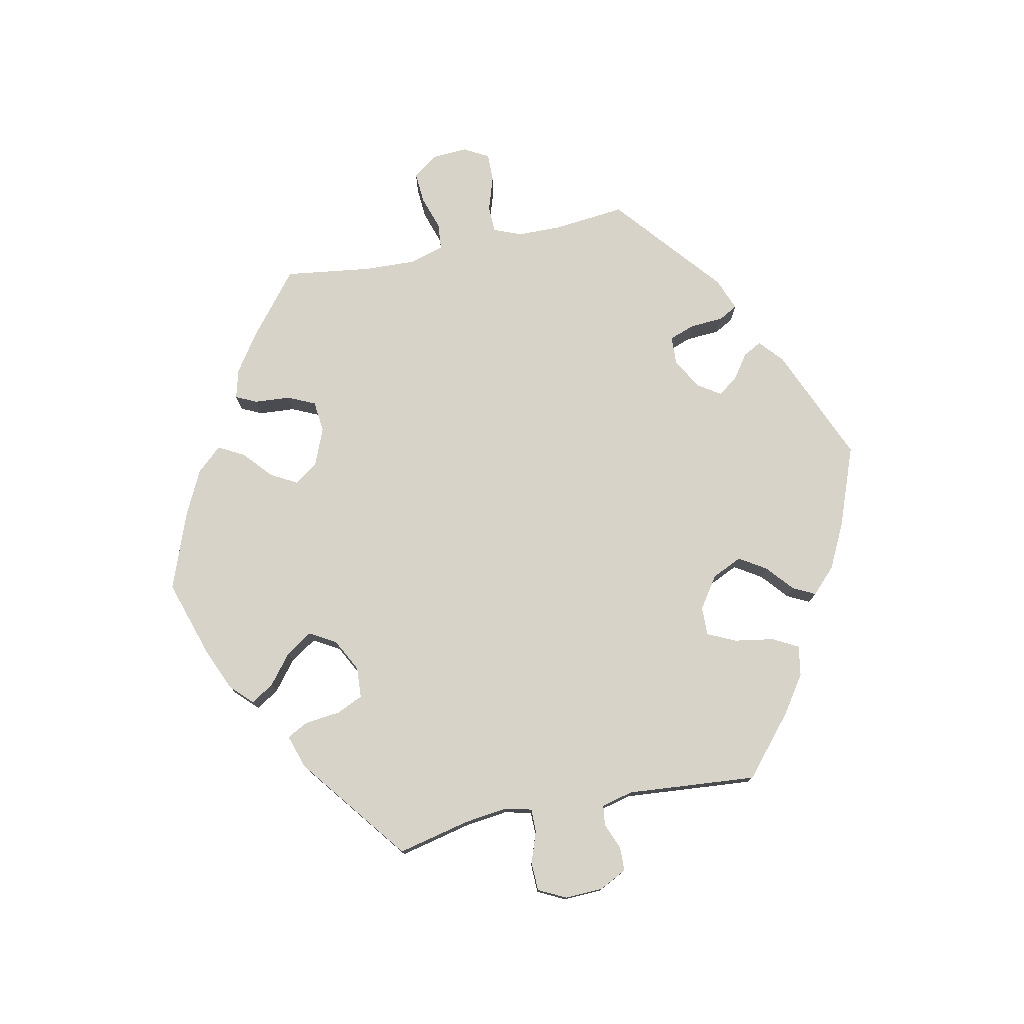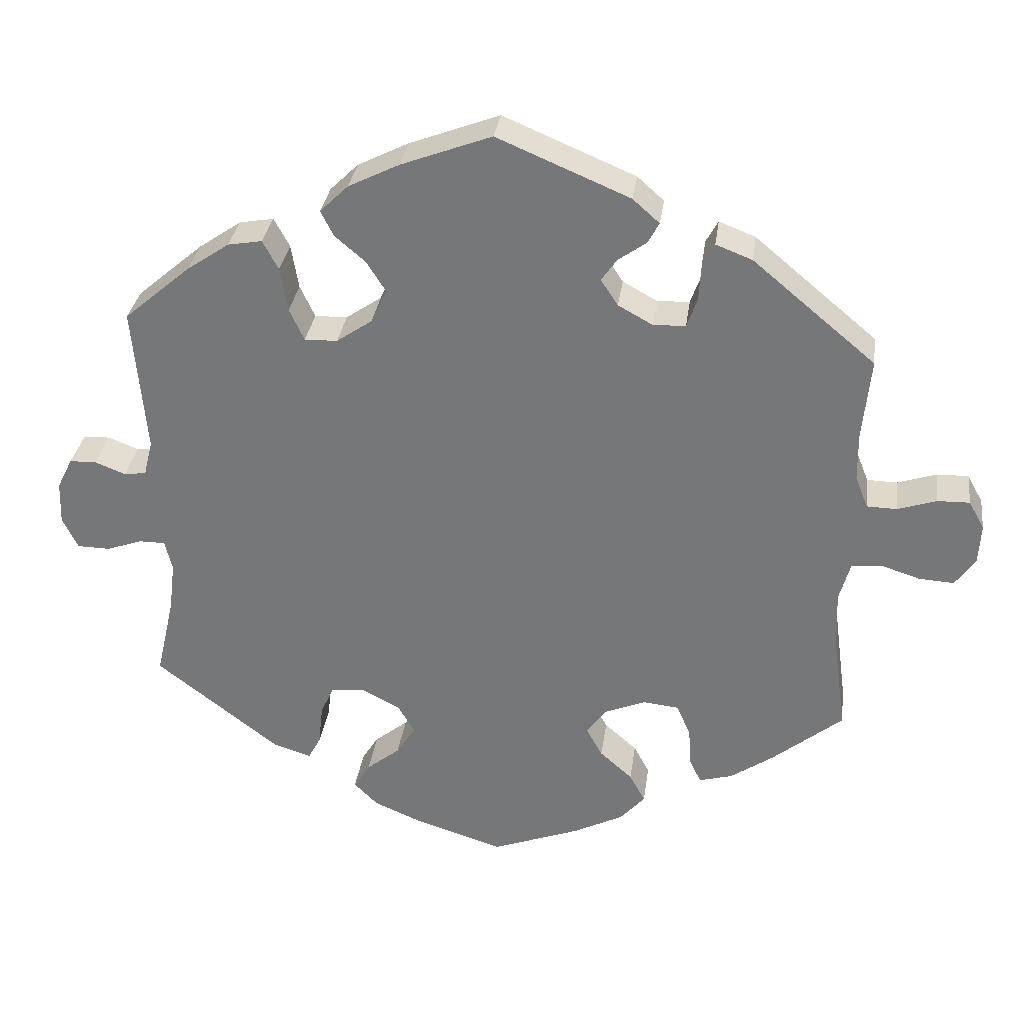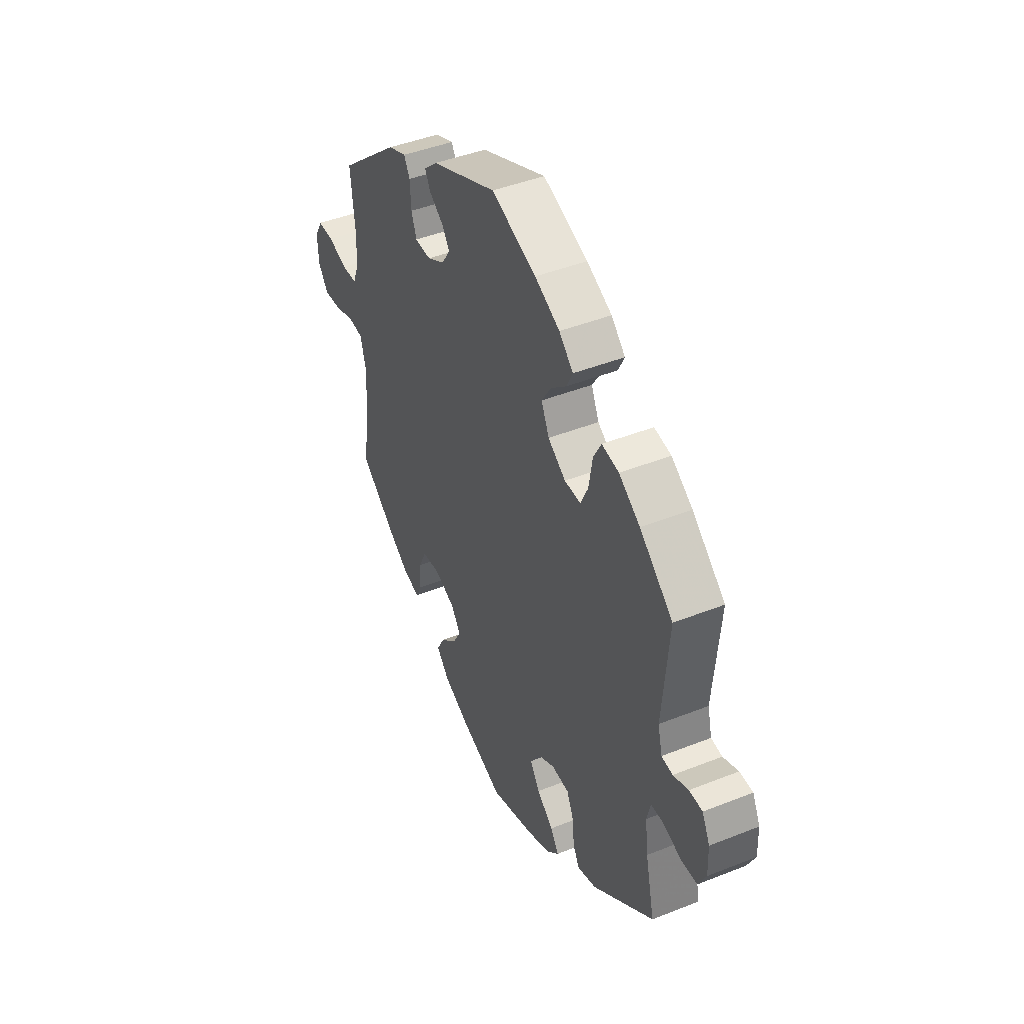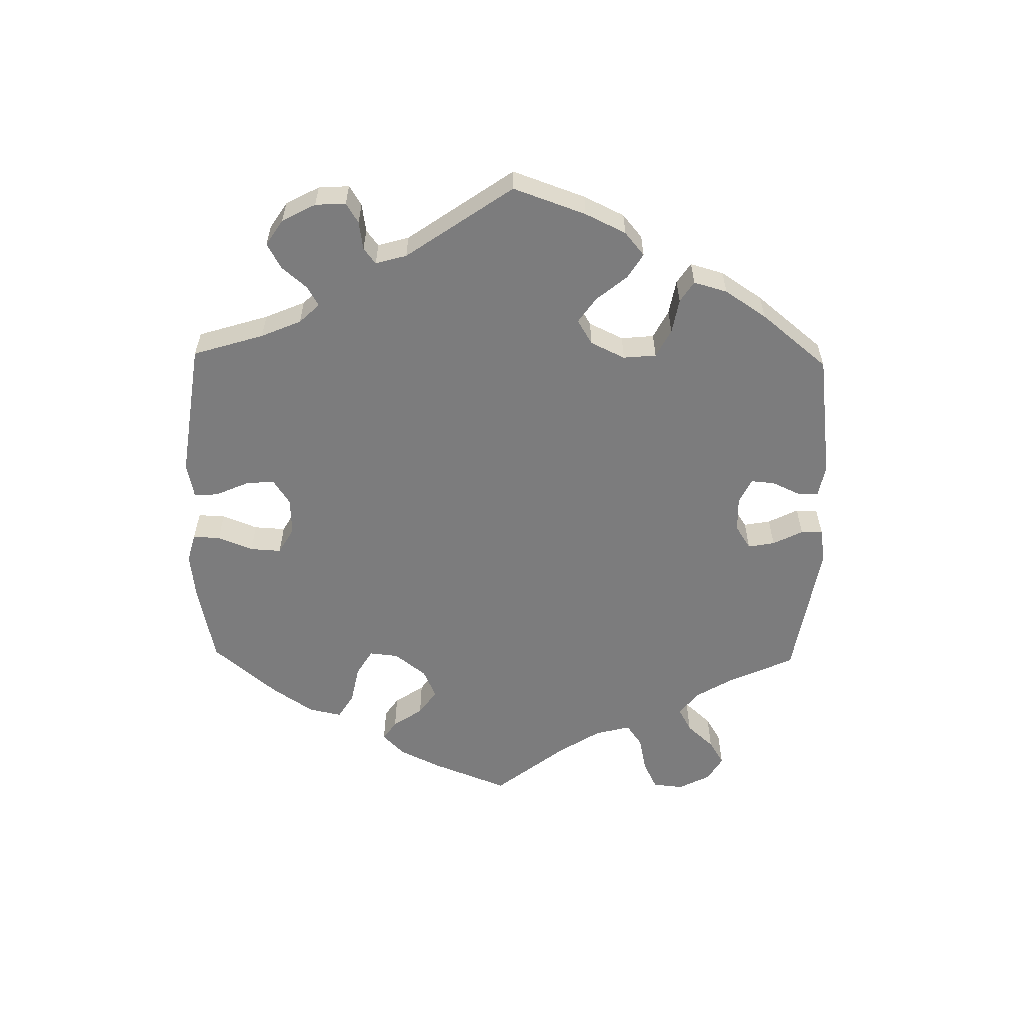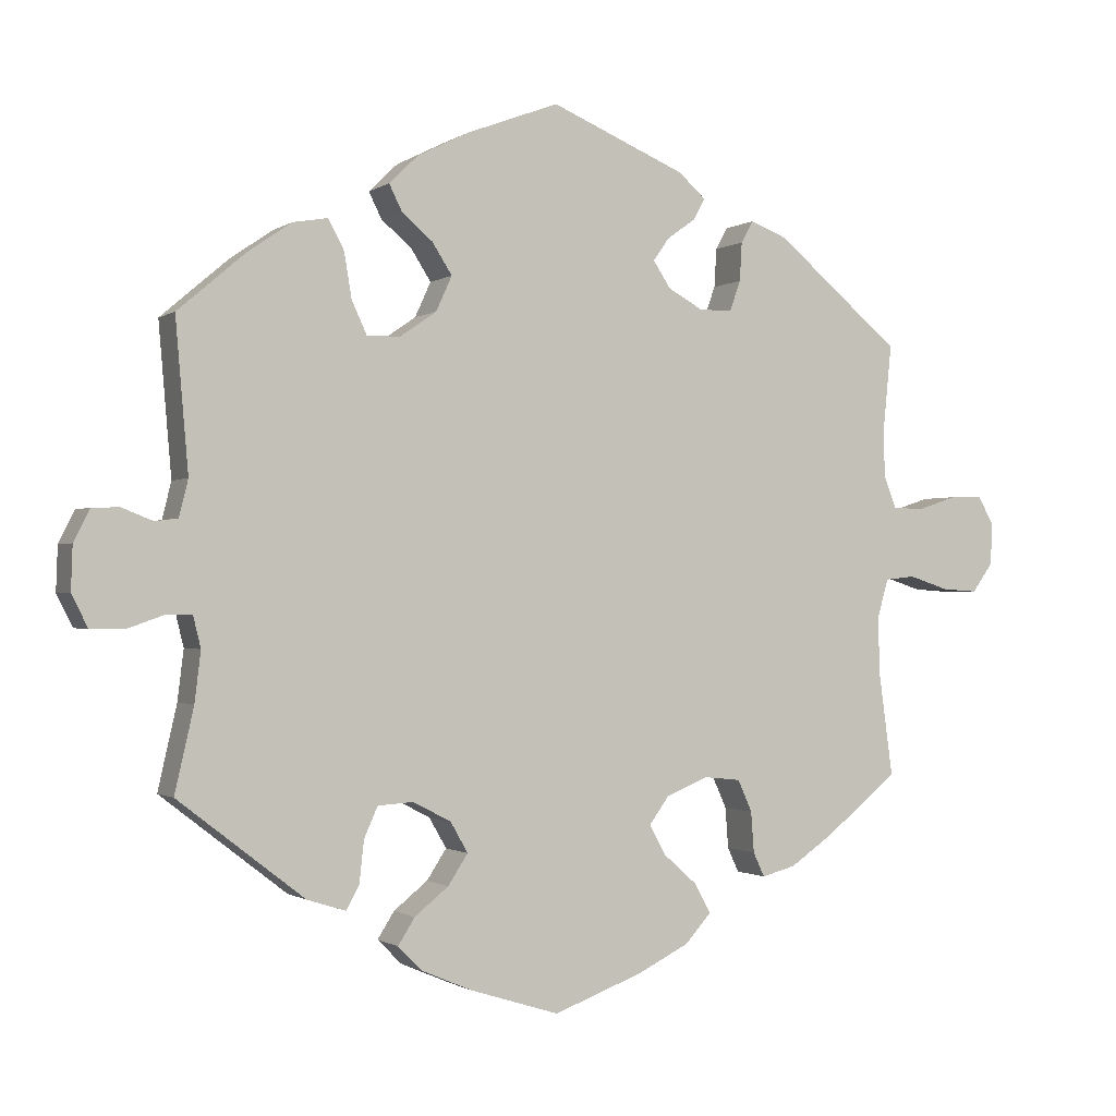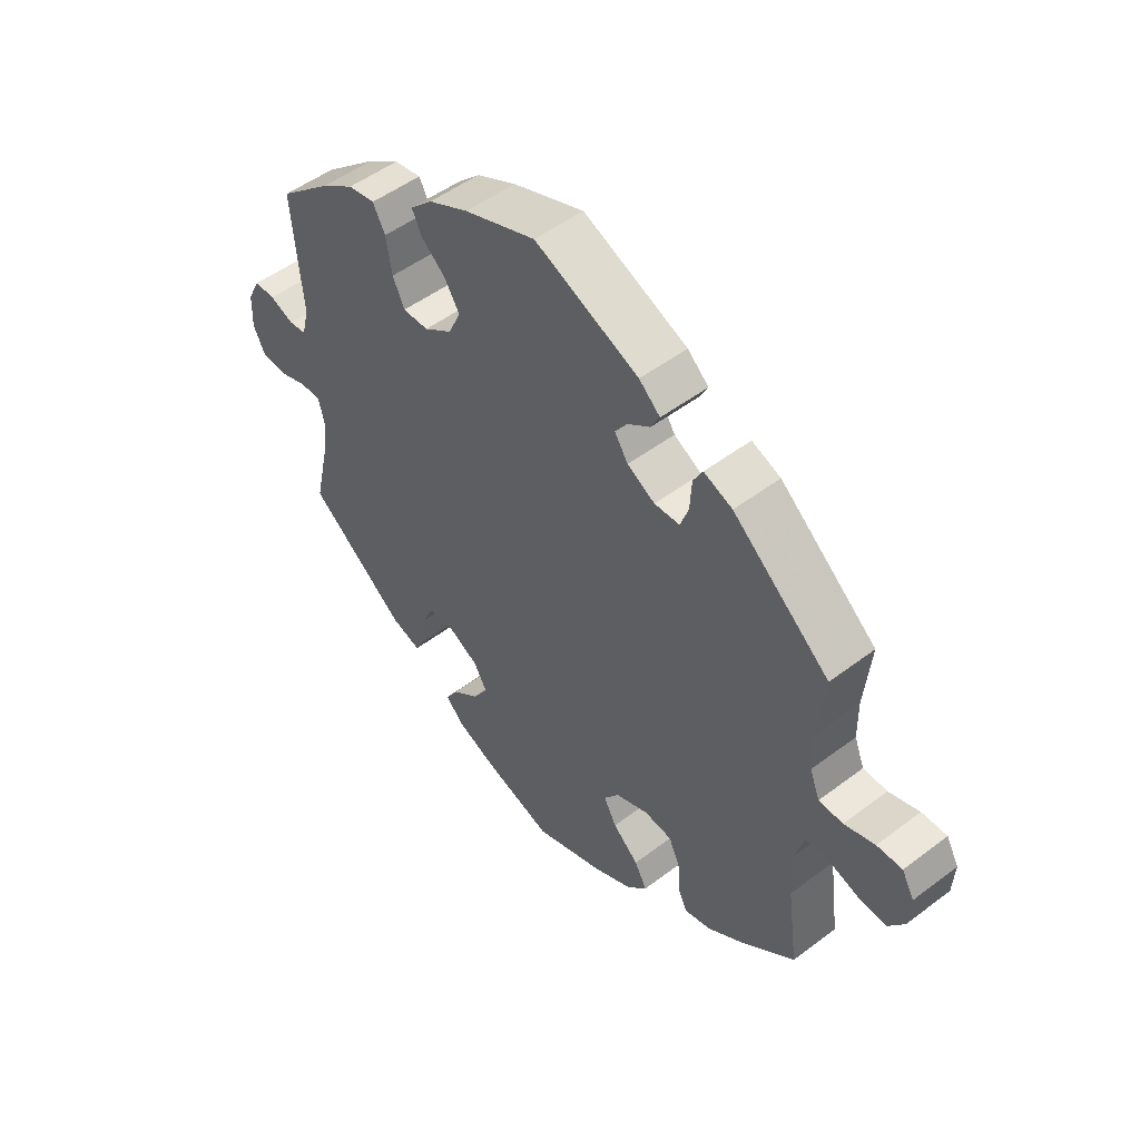
<metadata>
{"format":"obj","ext":"obj","renderer":"f3d","projection":"perspective","resolution":1024,"background":"white","views":[{"elev":76.8,"azim":-101.8,"up":"+Y"},{"elev":31.8,"azim":7.7,"up":"+Z"},{"elev":44.0,"azim":-115.0,"up":"+Z"},{"elev":-58.8,"azim":-61.1,"up":"+Y"},{"elev":-1.0,"azim":-25.1,"up":"+Z"},{"elev":50.7,"azim":50.4,"up":"+Z"}]}
</metadata>
<code>
v -0.117 0.07 -0.541
v -0.183 0.07 -0.513
v -0.215 0.07 -0.481
v -0.193 0.07 -0.446
v -0.148 0.07 -0.41
v -0.122 0.07 -0.37
v -0.145 0.07 -0.33
v -0.195 0.07 -0.304
v -0.242 0.07 -0.307
v -0.26 0.07 -0.347
v -0.266 0.07 -0.402
v -0.283 0.07 -0.434
v -0.334 0.07 -0.418
v -0.501 0.07 -0.289
v -0.476 0.07 -0.179
v -0.468 0.07 -0.113
v -0.478 0.07 -0.072
v -0.513 0.07 -0.072
v -0.561 0.07 -0.089
v -0.605 0.07 -0.088
v -0.626 0.07 -0.046
v -0.624 0.07 0.012
v -0.603 0.07 0.054
v -0.567 0.07 0.055
v -0.526 0.07 0.039
v -0.496 0.07 0.043
v -0.484 0.07 0.091
v -0.501 0.07 0.289
v -0.411 0.07 0.366
v -0.354 0.07 0.405
v -0.308 0.07 0.413
v -0.287 0.07 0.374
v -0.277 0.07 0.314
v -0.257 0.07 0.271
v -0.213 0.07 0.272
v -0.165 0.07 0.305
v -0.144 0.07 0.351
v -0.17 0.07 0.392
v -0.211 0.07 0.427
v -0.228 0.07 0.461
v -0.19 0.07 0.498
v -0.122 0.07 0.532
v 0 0.07 0.578
v 0.178 0.07 0.503
v 0.214 0.07 0.471
v 0.199 0.07 0.443
v 0.161 0.07 0.416
v 0.14 0.07 0.386
v 0.163 0.07 0.351
v 0.21 0.07 0.325
v 0.253 0.07 0.327
v 0.267 0.07 0.366
v 0.27 0.07 0.417
v 0.286 0.07 0.446
v 0.335 0.07 0.427
v 0.5 0.07 0.289
v 0.489 0.07 0.179
v 0.49 0.07 0.114
v 0.507 0.07 0.071
v 0.548 0.07 0.07
v 0.6 0.07 0.087
v 0.643 0.07 0.088
v 0.664 0.07 0.05
v 0.661 0.07 -0.004
v 0.634 0.07 -0.042
v 0.587 0.07 -0.039
v 0.534 0.07 -0.022
v 0.494 0.07 -0.026
v 0.479 0.07 -0.079
v 0.482 0.07 -0.157
v 0.5 0.07 -0.289
v 0.405 0.07 -0.366
v 0.347 0.07 -0.406
v 0.302 0.07 -0.418
v 0.287 0.07 -0.386
v 0.283 0.07 -0.332
v 0.264 0.07 -0.29
v 0.216 0.07 -0.285
v 0.16 0.07 -0.308
v 0.134 0.07 -0.344
v 0.156 0.07 -0.384
v 0.2 0.07 -0.423
v 0.221 0.07 -0.462
v 0.187 0.07 -0.5
v 0.119 0.07 -0.534
v 0.001 0.07 -0.578
v -0.117 0 -0.541
v -0.183 0 -0.513
v -0.215 0 -0.481
v -0.193 0 -0.446
v -0.148 0 -0.41
v -0.122 0 -0.37
v -0.145 0 -0.33
v -0.195 0 -0.304
v -0.242 0 -0.307
v -0.26 0 -0.347
v -0.266 0 -0.402
v -0.283 0 -0.434
v -0.334 0 -0.418
v -0.501 0 -0.289
v -0.476 0 -0.179
v -0.468 0 -0.113
v -0.478 0 -0.072
v -0.513 0 -0.072
v -0.561 0 -0.089
v -0.605 0 -0.088
v -0.626 0 -0.046
v -0.624 0 0.012
v -0.603 0 0.054
v -0.567 0 0.055
v -0.526 0 0.039
v -0.496 0 0.043
v -0.484 0 0.091
v -0.501 0 0.289
v -0.411 0 0.366
v -0.354 0 0.405
v -0.308 0 0.413
v -0.287 0 0.374
v -0.277 0 0.314
v -0.257 0 0.271
v -0.213 0 0.272
v -0.165 0 0.305
v -0.144 0 0.351
v -0.17 0 0.392
v -0.211 0 0.427
v -0.228 0 0.461
v -0.19 0 0.498
v -0.122 0 0.532
v 0 0 0.578
v 0.178 0 0.503
v 0.214 0 0.471
v 0.199 0 0.443
v 0.161 0 0.416
v 0.14 0 0.386
v 0.163 0 0.351
v 0.21 0 0.325
v 0.253 0 0.327
v 0.267 0 0.366
v 0.27 0 0.417
v 0.286 0 0.446
v 0.335 0 0.427
v 0.5 0 0.289
v 0.489 0 0.179
v 0.49 0 0.114
v 0.507 0 0.071
v 0.548 0 0.07
v 0.6 0 0.087
v 0.643 0 0.088
v 0.664 0 0.05
v 0.661 0 -0.004
v 0.634 0 -0.042
v 0.587 0 -0.039
v 0.534 0 -0.022
v 0.494 0 -0.026
v 0.479 0 -0.079
v 0.482 0 -0.157
v 0.5 0 -0.289
v 0.405 0 -0.366
v 0.347 0 -0.406
v 0.302 0 -0.418
v 0.287 0 -0.386
v 0.283 0 -0.332
v 0.264 0 -0.29
v 0.216 0 -0.285
v 0.16 0 -0.308
v 0.134 0 -0.344
v 0.156 0 -0.384
v 0.2 0 -0.423
v 0.221 0 -0.462
v 0.187 0 -0.5
v 0.119 0 -0.534
v 0.001 0 -0.578
f 81 82 83 84
f 80 81 84 85
f 73 74 75 76
f 73 76 77
f 70 71 72 73
f 69 70 73 77
f 68 69 77 78
f 64 65 66 67
f 64 67 68
f 63 64 68
f 60 61 62 63
f 59 60 63 68
f 58 59 68 78
f 54 55 56 57
f 52 53 54 57
f 51 52 57 58
f 50 51 58 78
f 44 45 46 47
f 44 47 48
f 43 44 48
f 42 43 48 49
f 38 39 40 41
f 37 38 41 42
f 30 31 32 33
f 30 33 34
f 27 28 29 30
f 26 27 30 34
f 22 23 24 25
f 22 25 26
f 21 22 26
f 18 19 20 21
f 17 18 21 26
f 16 17 26 34
f 12 13 14 15
f 10 11 12 15
f 9 10 15 16
f 8 9 16 34
f 2 3 4 5
f 2 5 6
f 1 2 6
f 80 85 86 1
f 49 50 78 79
f 37 42 49 79
f 36 37 79 80
f 35 36 80
f 7 8 34 35
f 6 7 35 80
f 1 6 80
f 170 169 168 167
f 171 170 167 166
f 162 161 160 159
f 163 162 159
f 159 158 157 156
f 163 159 156 155
f 164 163 155 154
f 153 152 151 150
f 154 153 150
f 154 150 149
f 149 148 147 146
f 154 149 146 145
f 164 154 145 144
f 143 142 141 140
f 143 140 139 138
f 144 143 138 137
f 164 144 137 136
f 133 132 131 130
f 134 133 130
f 134 130 129
f 135 134 129 128
f 127 126 125 124
f 128 127 124 123
f 119 118 117 116
f 120 119 116
f 116 115 114 113
f 120 116 113 112
f 111 110 109 108
f 112 111 108
f 112 108 107
f 107 106 105 104
f 112 107 104 103
f 120 112 103 102
f 101 100 99 98
f 101 98 97 96
f 102 101 96 95
f 120 102 95 94
f 91 90 89 88
f 92 91 88
f 92 88 87
f 87 172 171 166
f 165 164 136 135
f 165 135 128 123
f 166 165 123 122
f 166 122 121
f 121 120 94 93
f 166 121 93 92
f 166 92 87
f 1 87 88 2
f 2 88 89 3
f 3 89 90 4
f 4 90 91 5
f 5 91 92 6
f 6 92 93 7
f 7 93 94 8
f 8 94 95 9
f 9 95 96 10
f 10 96 97 11
f 11 97 98 12
f 12 98 99 13
f 13 99 100 14
f 14 100 101 15
f 15 101 102 16
f 16 102 103 17
f 17 103 104 18
f 18 104 105 19
f 19 105 106 20
f 20 106 107 21
f 21 107 108 22
f 22 108 109 23
f 23 109 110 24
f 24 110 111 25
f 25 111 112 26
f 26 112 113 27
f 27 113 114 28
f 28 114 115 29
f 29 115 116 30
f 30 116 117 31
f 31 117 118 32
f 32 118 119 33
f 33 119 120 34
f 34 120 121 35
f 35 121 122 36
f 36 122 123 37
f 37 123 124 38
f 38 124 125 39
f 39 125 126 40
f 40 126 127 41
f 41 127 128 42
f 42 128 129 43
f 43 129 130 44
f 44 130 131 45
f 45 131 132 46
f 46 132 133 47
f 47 133 134 48
f 48 134 135 49
f 49 135 136 50
f 50 136 137 51
f 51 137 138 52
f 52 138 139 53
f 53 139 140 54
f 54 140 141 55
f 55 141 142 56
f 56 142 143 57
f 57 143 144 58
f 58 144 145 59
f 59 145 146 60
f 60 146 147 61
f 61 147 148 62
f 62 148 149 63
f 63 149 150 64
f 64 150 151 65
f 65 151 152 66
f 66 152 153 67
f 67 153 154 68
f 68 154 155 69
f 69 155 156 70
f 70 156 157 71
f 71 157 158 72
f 72 158 159 73
f 73 159 160 74
f 74 160 161 75
f 75 161 162 76
f 76 162 163 77
f 77 163 164 78
f 78 164 165 79
f 79 165 166 80
f 80 166 167 81
f 81 167 168 82
f 82 168 169 83
f 83 169 170 84
f 84 170 171 85
f 85 171 172 86
f 86 172 87 1

</code>
